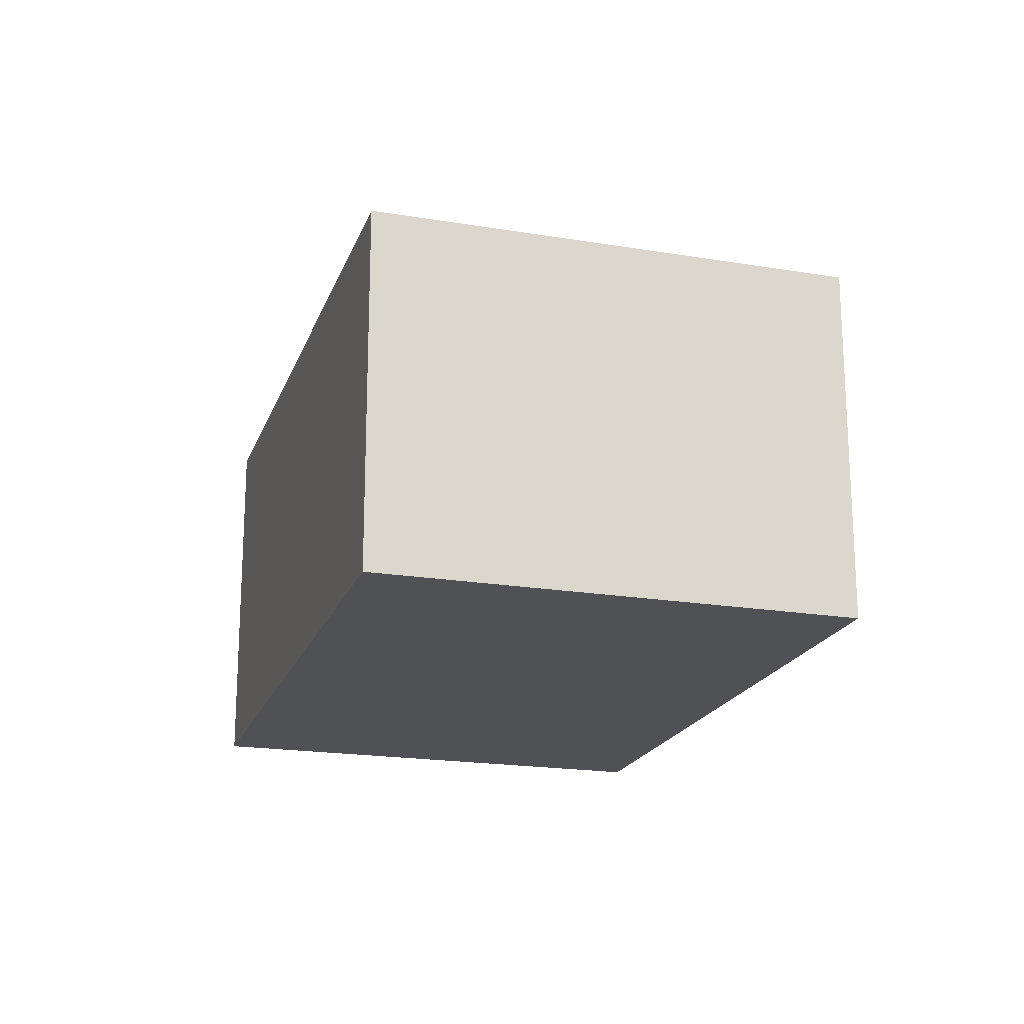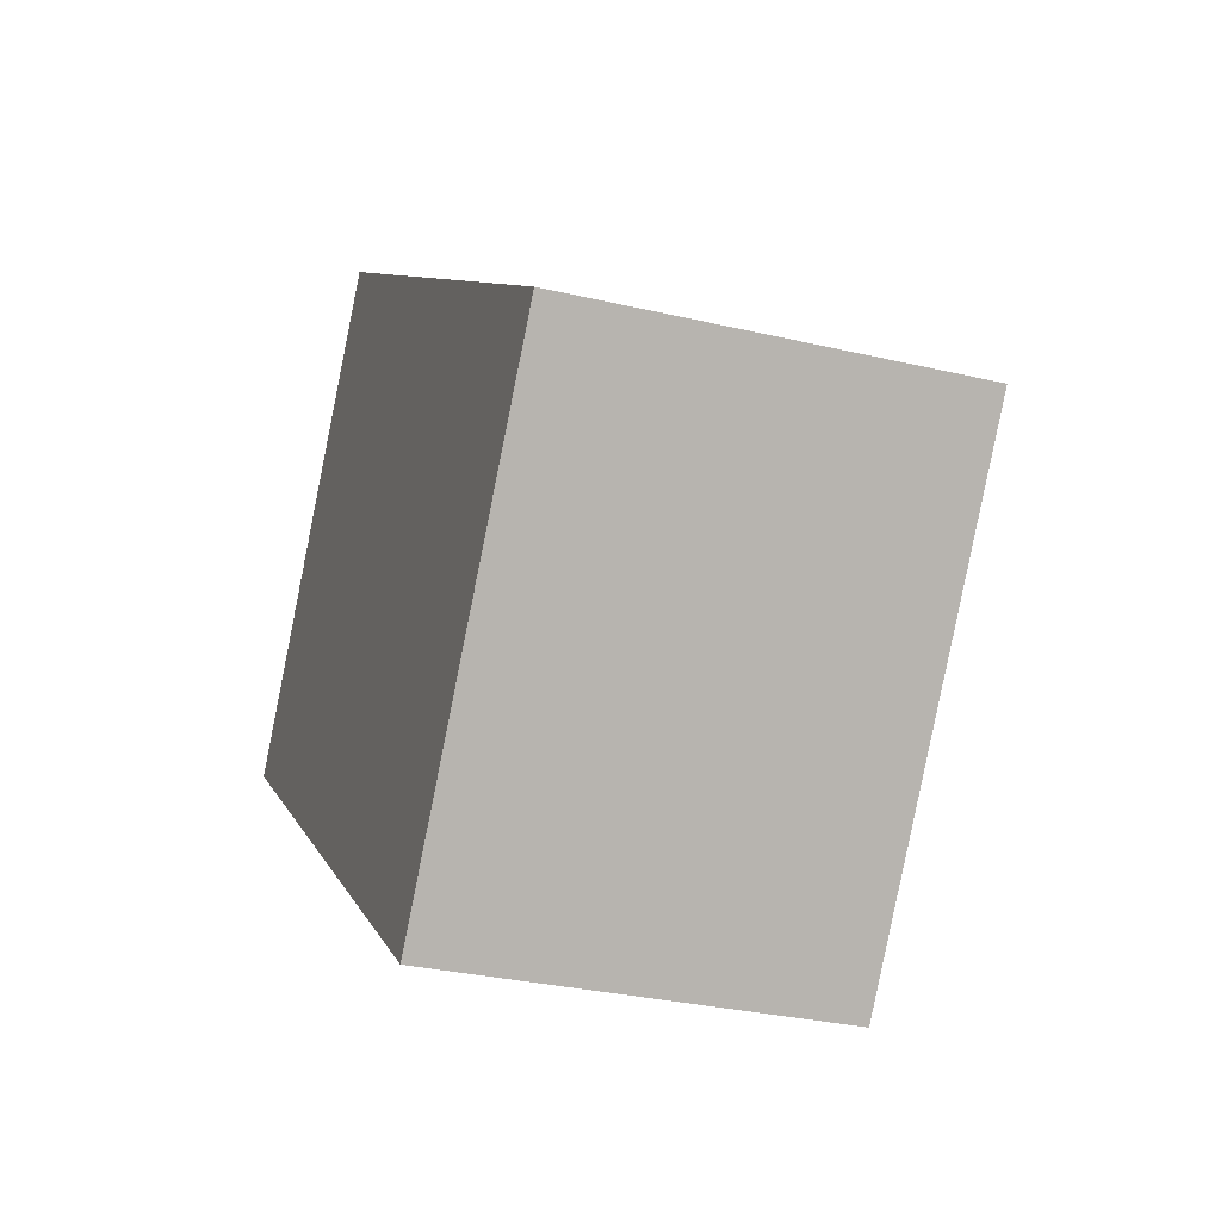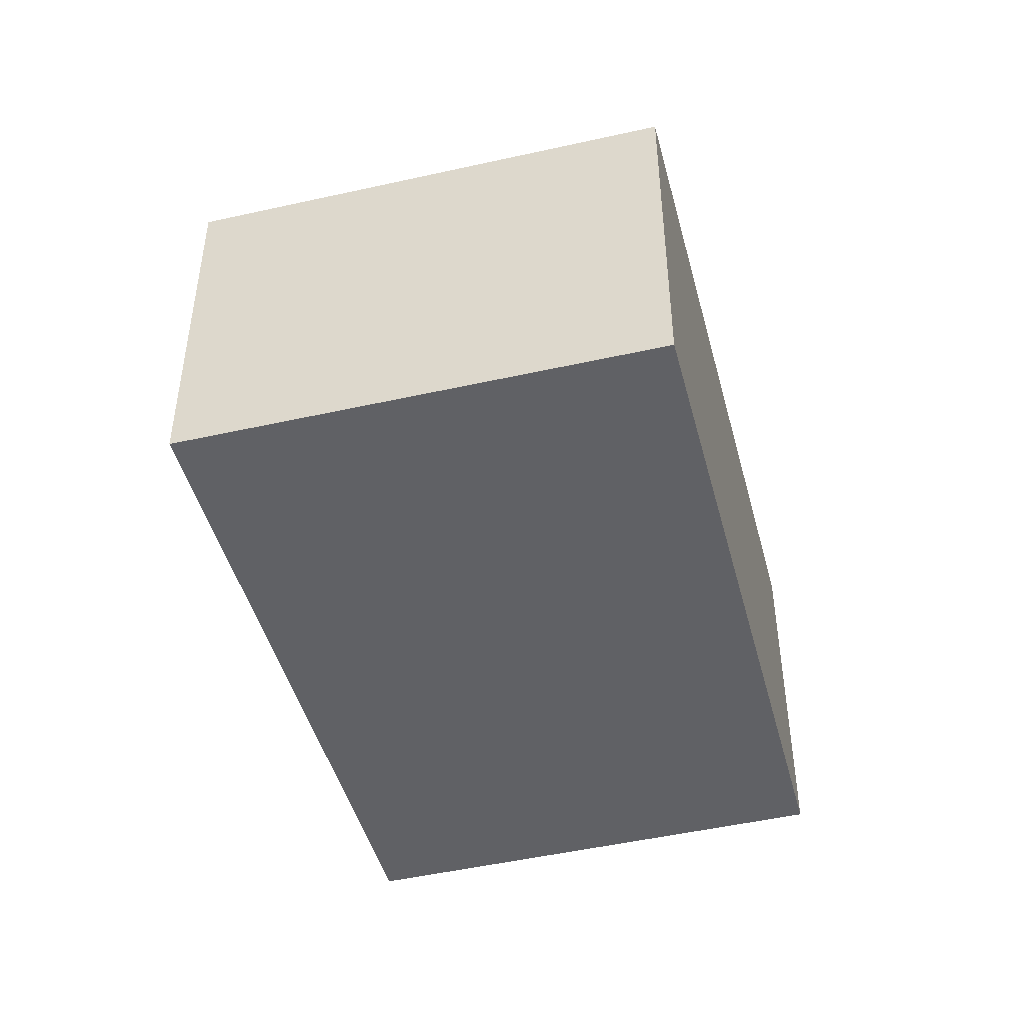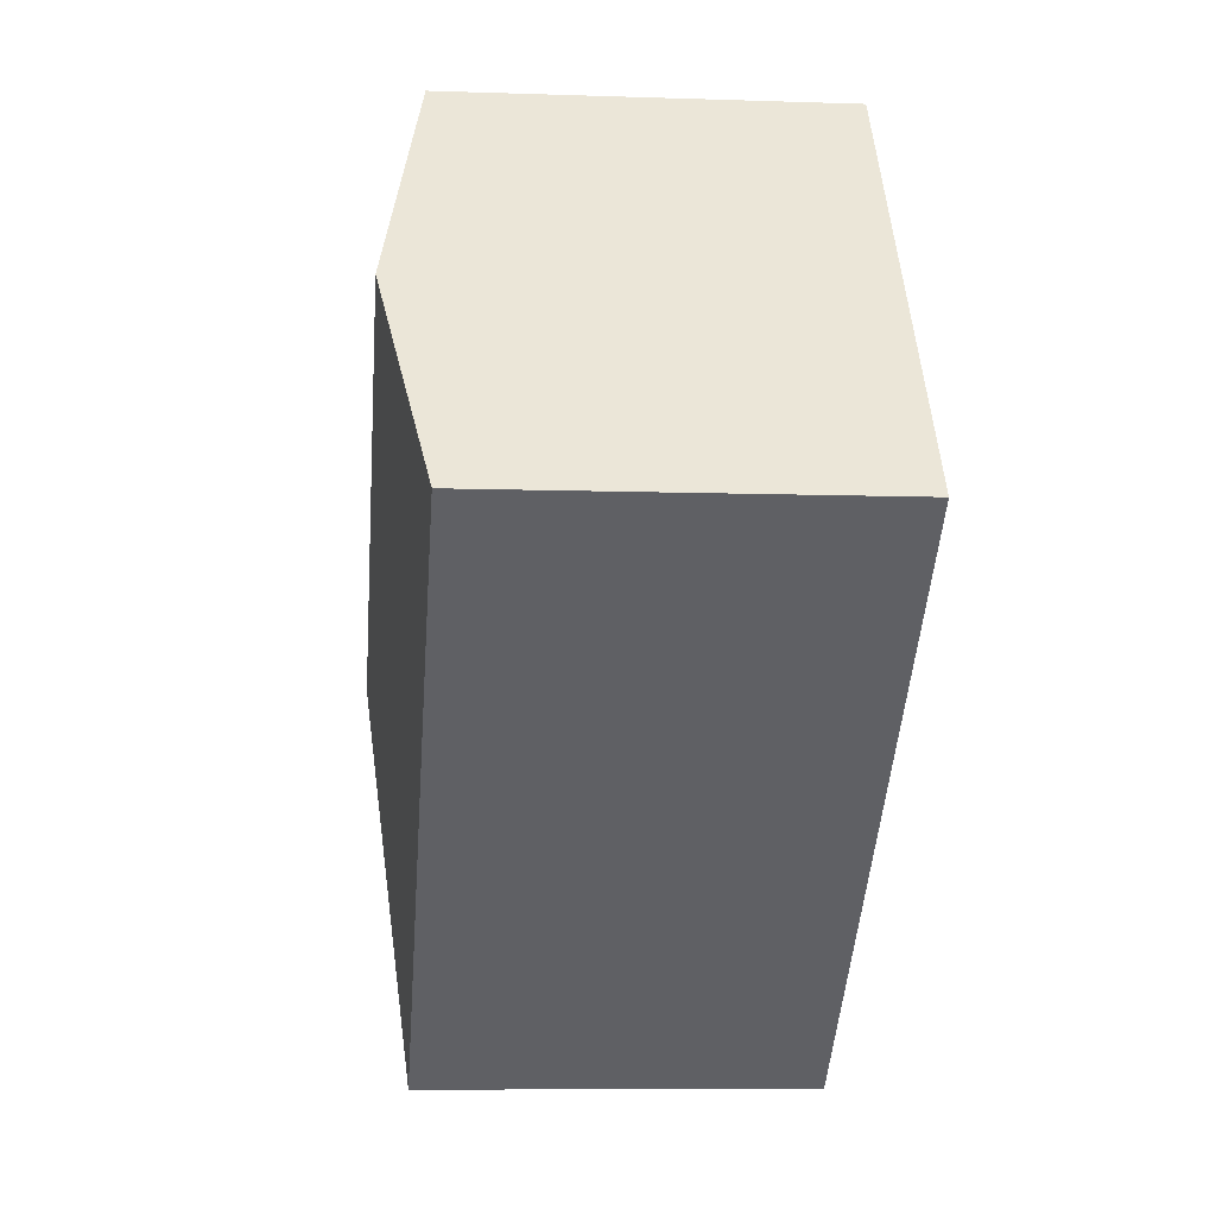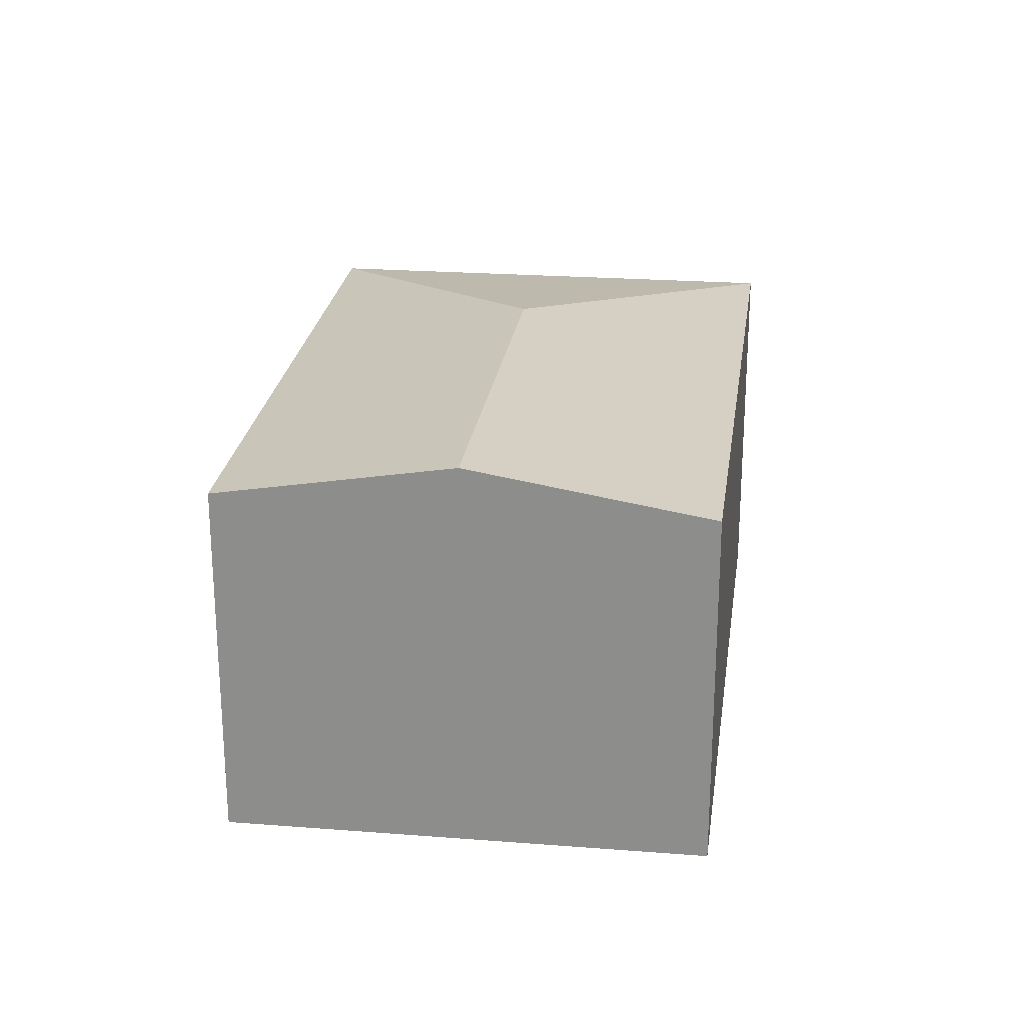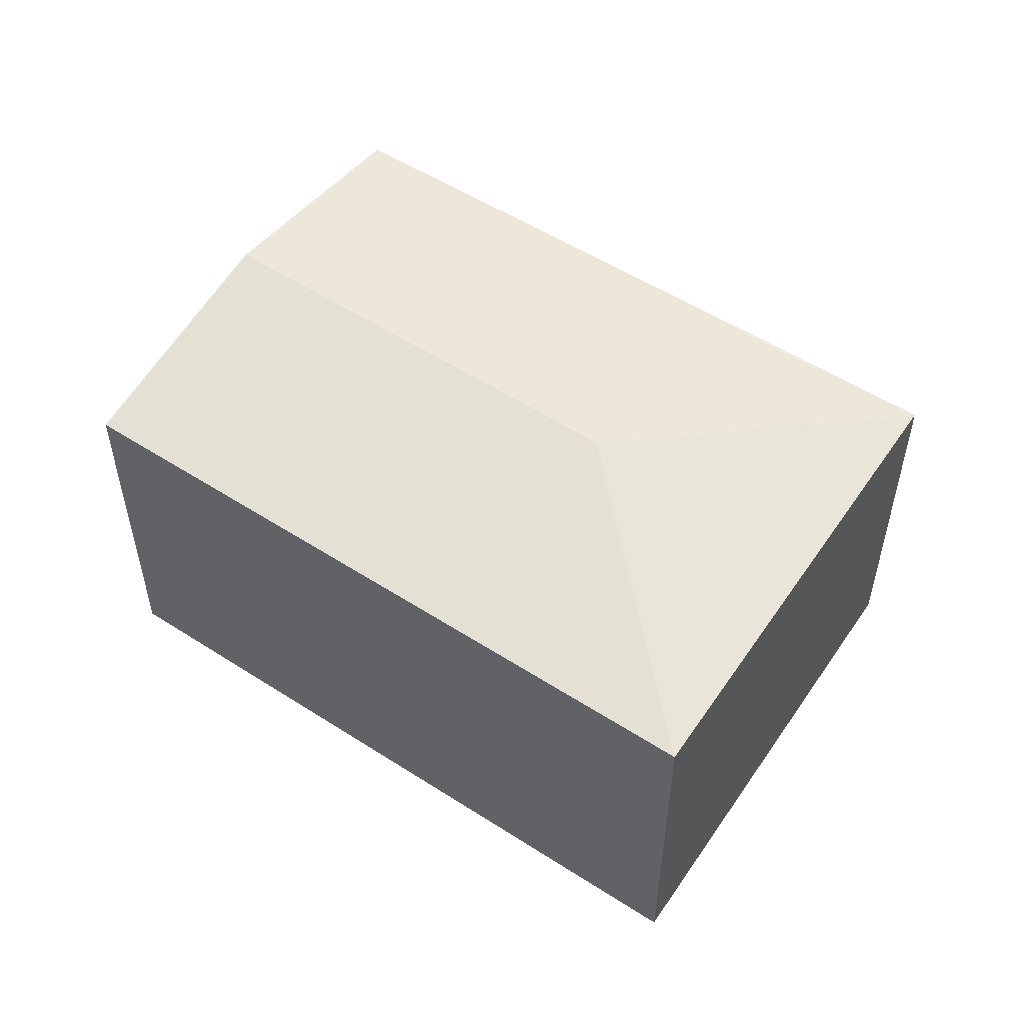
<metadata>
{"format":"obj","ext":"obj","renderer":"f3d","projection":"perspective","resolution":1024,"background":"white","views":[{"elev":-19.6,"azim":110.5,"up":"+Y"},{"elev":-30.7,"azim":71.2,"up":"+Z"},{"elev":-47.1,"azim":142.0,"up":"+Y"},{"elev":-8.4,"azim":-95.3,"up":"+Z"},{"elev":24.3,"azim":-45.3,"up":"+Y"},{"elev":54.4,"azim":71.2,"up":"+Y"}]}
</metadata>
<code>
v  3.28 2.596 -0.526
v  1.889 2.338 2.479
v  5.502 2.338 -0.225
v  0.936 2.596 1.228
v  3.569 2.336 -2.721
v  0 2.342 1.434e-16
v  0 0 0
v  1.889 -1.518e-16 2.479
v  0.936 -7.519e-17 1.228
v  5.502 1.378e-17 -0.225
v  3.569 1.666e-16 -2.721
g defaultobject
f 1 2 3
f 2 1 4
f 1 3 5
f 6 1 5
f 1 6 4
f 7 4 6
f 4 7 2
f 2 7 8
f 8 7 9
f 8 3 2
f 3 8 10
f 10 5 3
f 5 10 11
f 5 7 6
f 7 5 11
f 9 10 8
f 10 9 7
f 10 7 11

</code>
